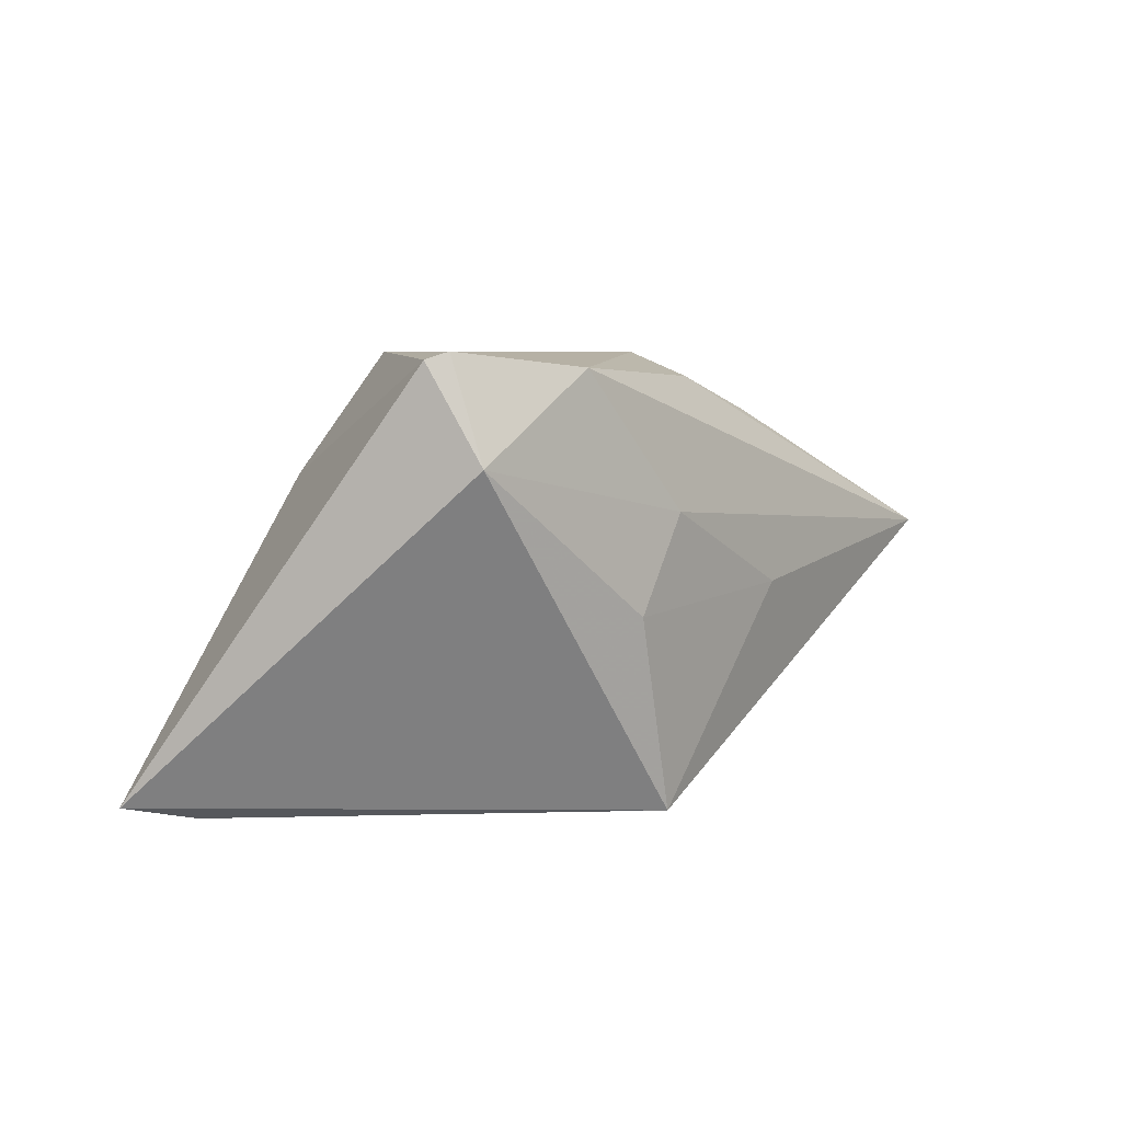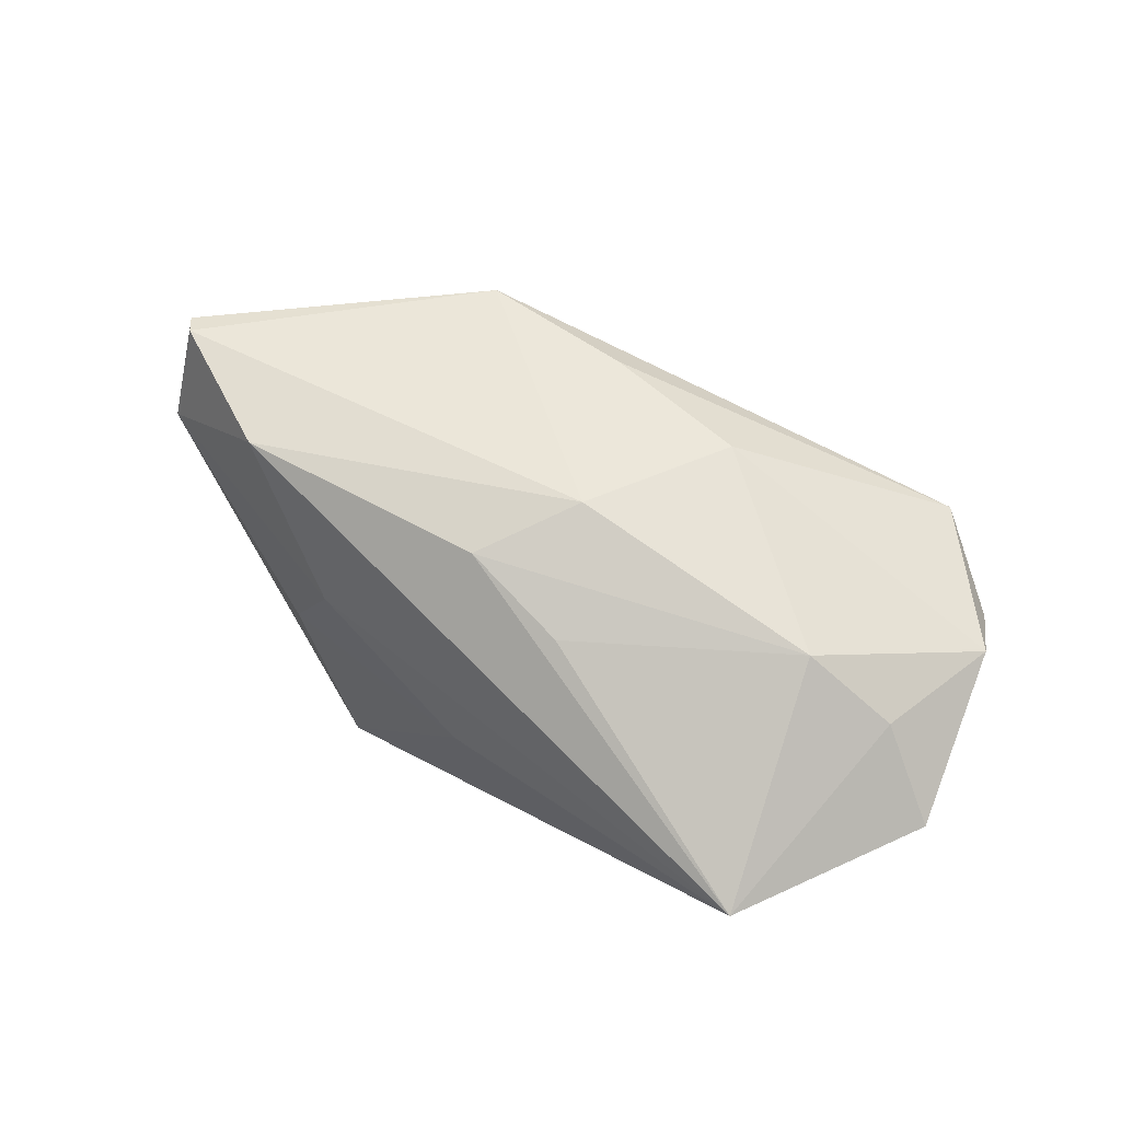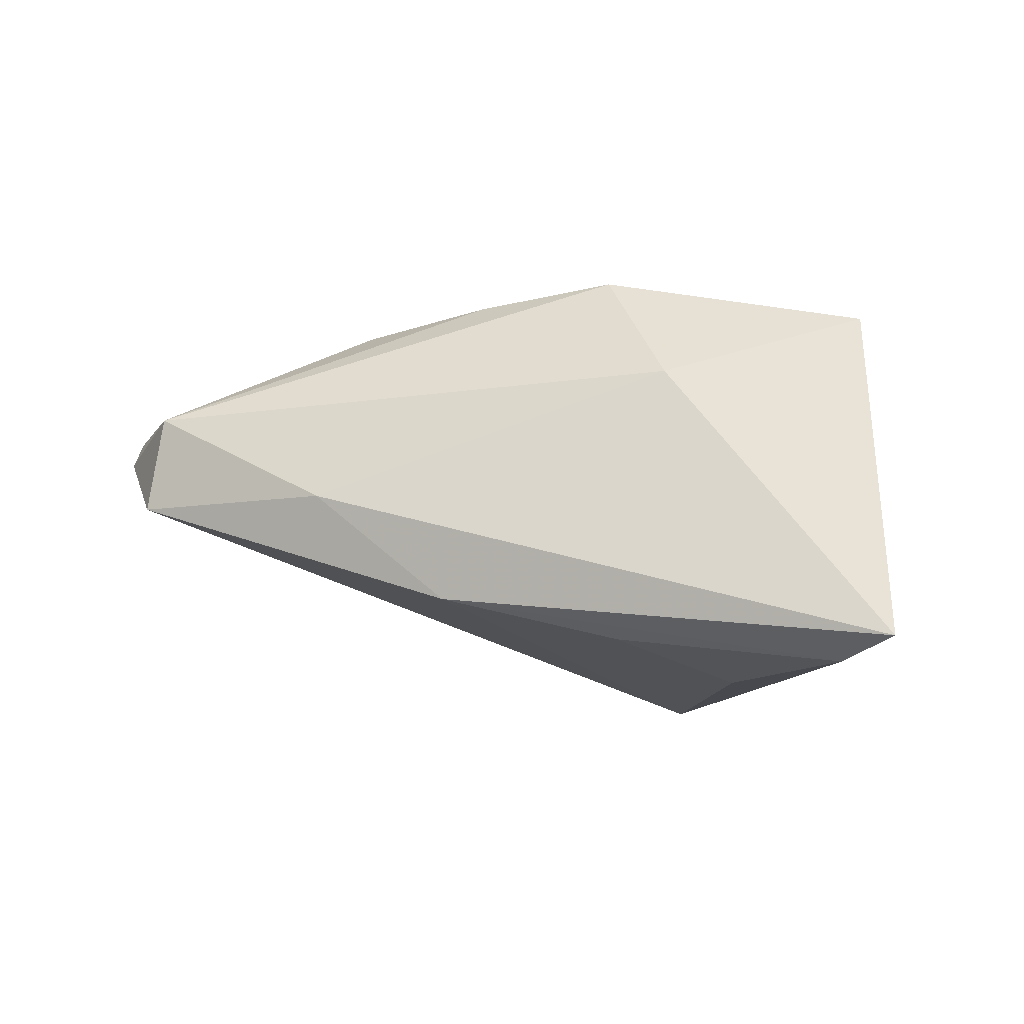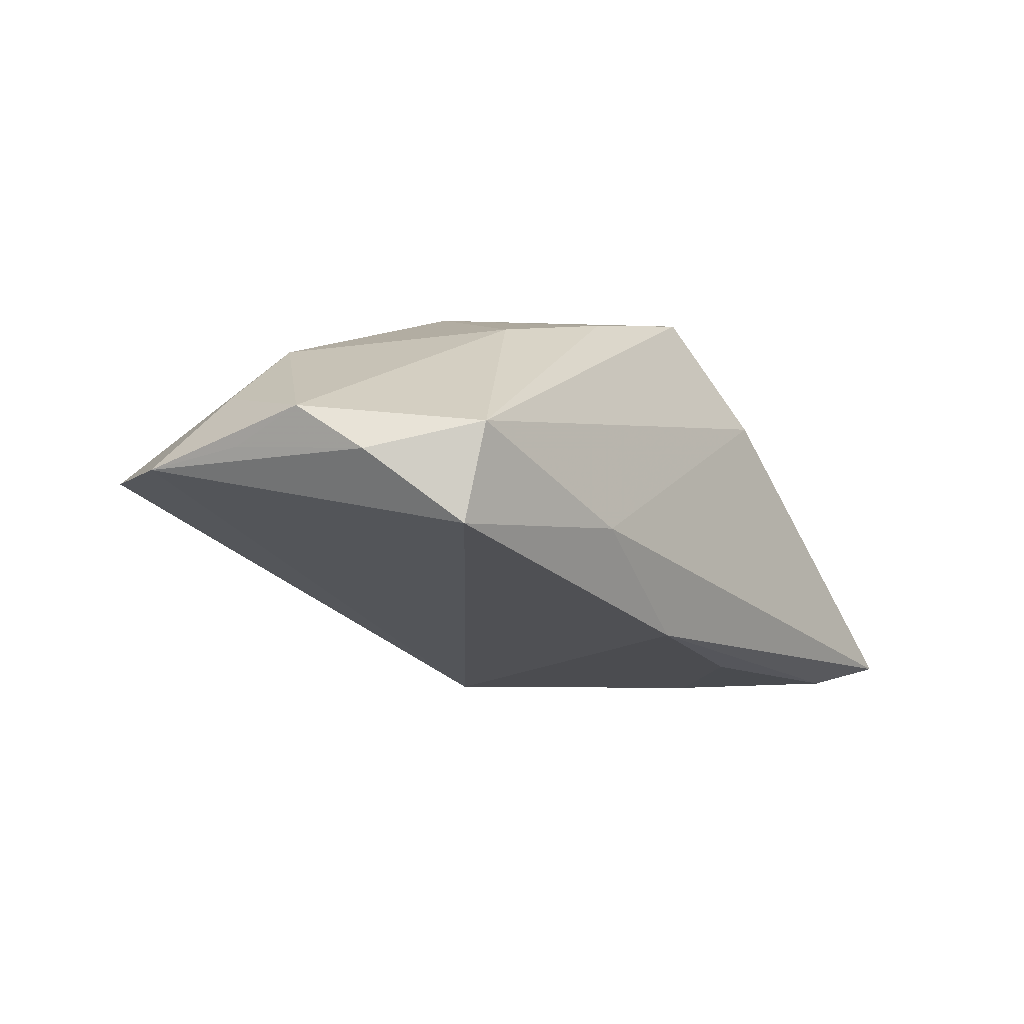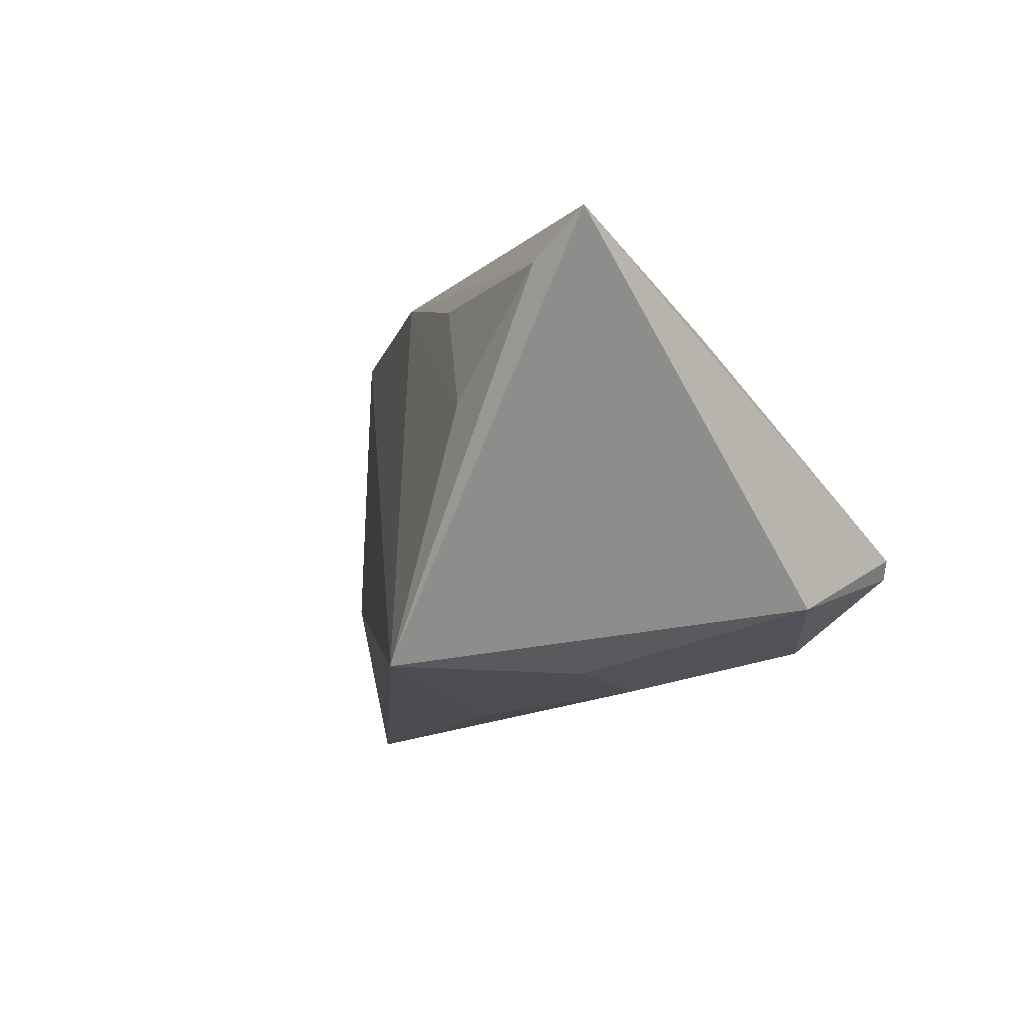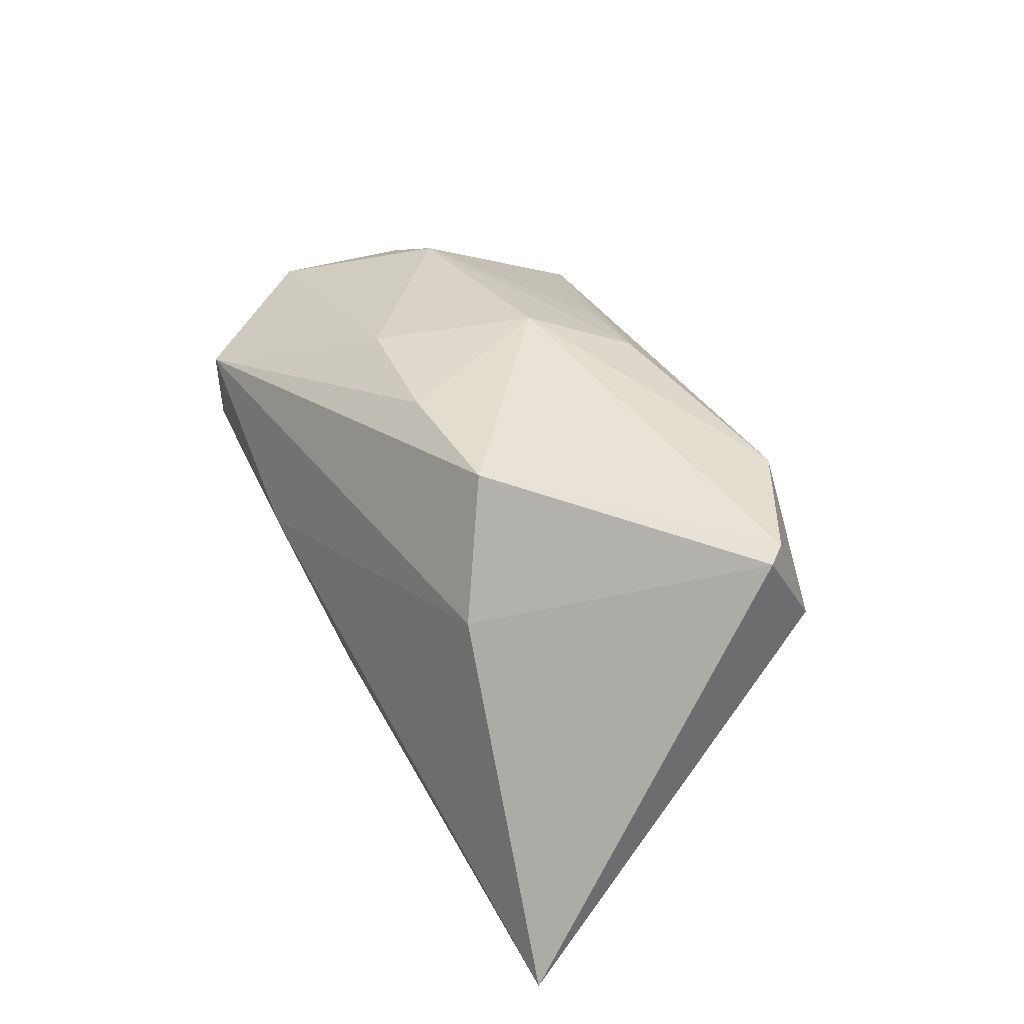
<metadata>
{"format":"obj","ext":"obj","renderer":"f3d","projection":"perspective","resolution":1024,"background":"white","views":[{"elev":5.6,"azim":-59.7,"up":"+Z"},{"elev":57.1,"azim":35.8,"up":"+Z"},{"elev":-12.1,"azim":-157.5,"up":"+Z"},{"elev":-0.8,"azim":131.1,"up":"+Z"},{"elev":-10.1,"azim":-119.8,"up":"+Y"},{"elev":41.4,"azim":-115.0,"up":"+Z"}]}
</metadata>
<code>
v 0.05347 -0.003187 0.01151
v 0.002486 0.02634 -0.01884
v 0.05913 0.004399 0.005112
v 0.01717 -0.01973 0.01754
v 0.04968 -0.03029 0.001453
v -0.01309 -0.02466 -0.02919
v 0.01136 -0.006247 0.02505
v 0.007827 -0.02842 -0.003478
v 0.02 0.01288 0.02175
v 0.002238 0.01429 0.02362
v -0.02573 0.01968 0.0102
v -0.04481 -0.01158 0.02415
v 0.01906 0.03001 -0.004613
v -0.01612 0.01369 0.02505
v 0.05739 0.01302 0.00981
v -0.01338 -0.02633 0.006433
v -0.02023 -0.02508 -0.005328
v 0.04572 0.02911 -0.004097
v -0.04303 -0.01371 0.02505
v -0.05483 0.02346 -0.02639
v -0.04352 -0.01829 0.01251
v 0.003867 -0.01803 0.02202
v -0.027 -0.02163 0.02325
v -0.01898 0.02009 -0.02439
v 0.06236 -0.007659 0.002521
v 0.04293 0.03001 0.007998
v 0.04248 -0.004496 0.01819
v -0.02974 0.005642 -0.02878
v 0.0539 0.02055 0.004645
v -0.04721 0.01847 -0.02847
f 25 6 18
f 20 6 21
f 7 14 19
f 10 14 7
f 2 18 6
f 5 6 25
f 19 14 12
f 20 21 12
f 12 21 19
f 20 12 11
f 11 12 14
f 26 14 10
f 26 11 14
f 28 2 6
f 3 15 25
f 25 15 1
f 1 5 25
f 10 7 9
f 9 26 10
f 15 26 9
f 19 21 23
f 23 7 19
f 18 26 29
f 29 26 15
f 15 3 29
f 25 18 29
f 29 3 25
f 20 11 13
f 11 26 13
f 13 2 20
f 18 2 13
f 13 26 18
f 30 6 20
f 30 28 6
f 20 2 30
f 27 9 7
f 15 9 27
f 27 1 15
f 5 1 27
f 7 23 22
f 22 23 5
f 22 27 7
f 16 23 21
f 5 23 16
f 2 28 24
f 24 30 2
f 28 30 24
f 5 27 4
f 4 22 5
f 27 22 4
f 17 21 6
f 17 16 21
f 6 5 8
f 5 16 8
f 8 17 6
f 16 17 8

</code>
